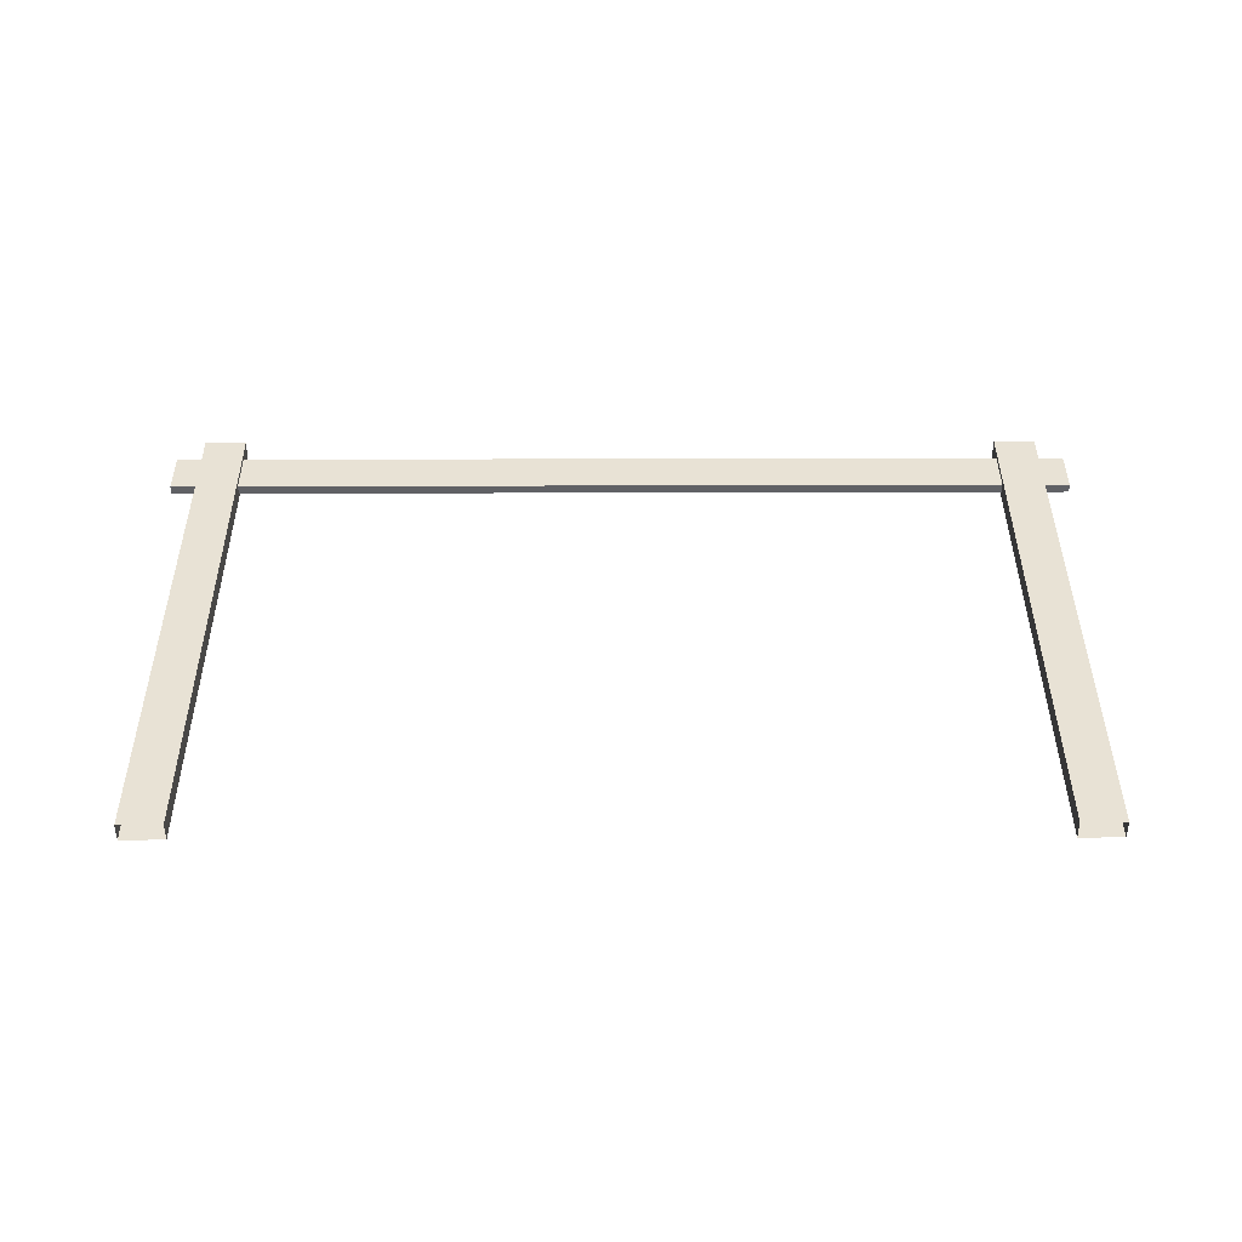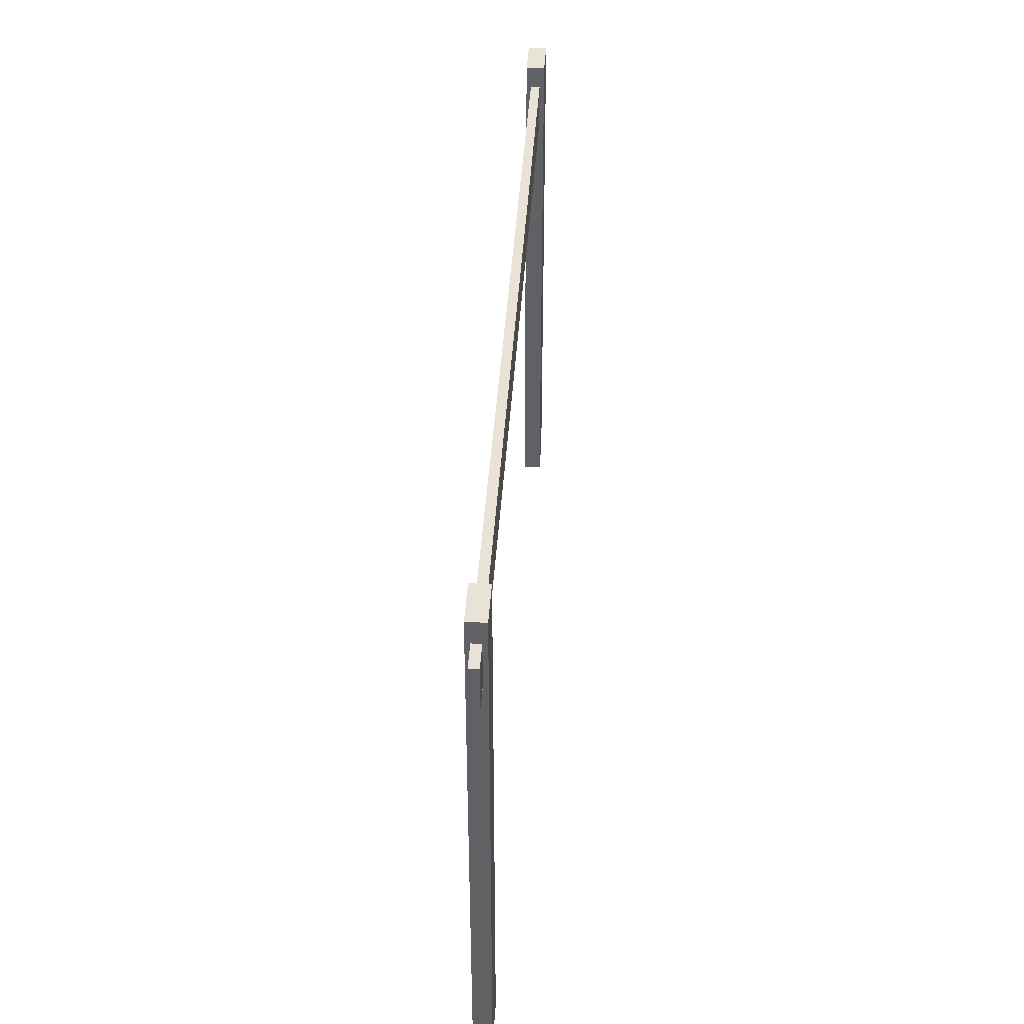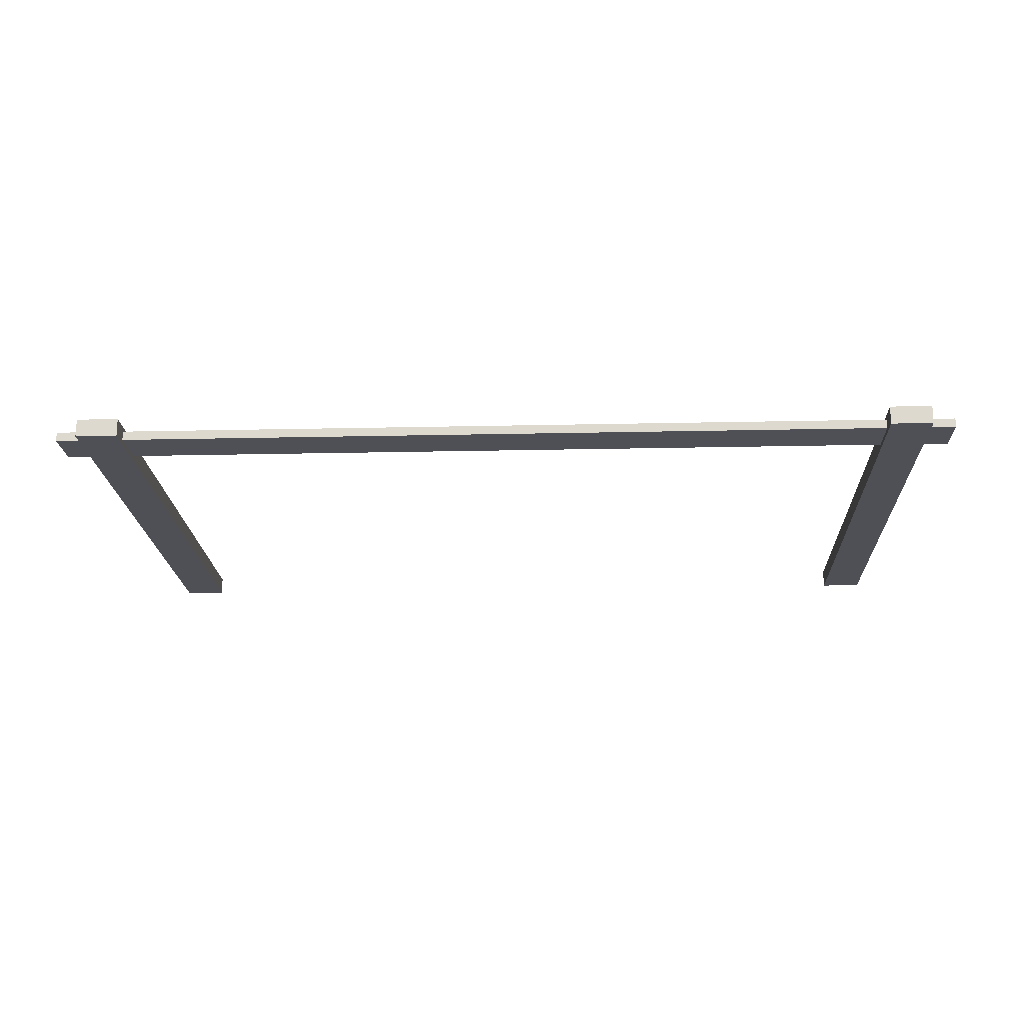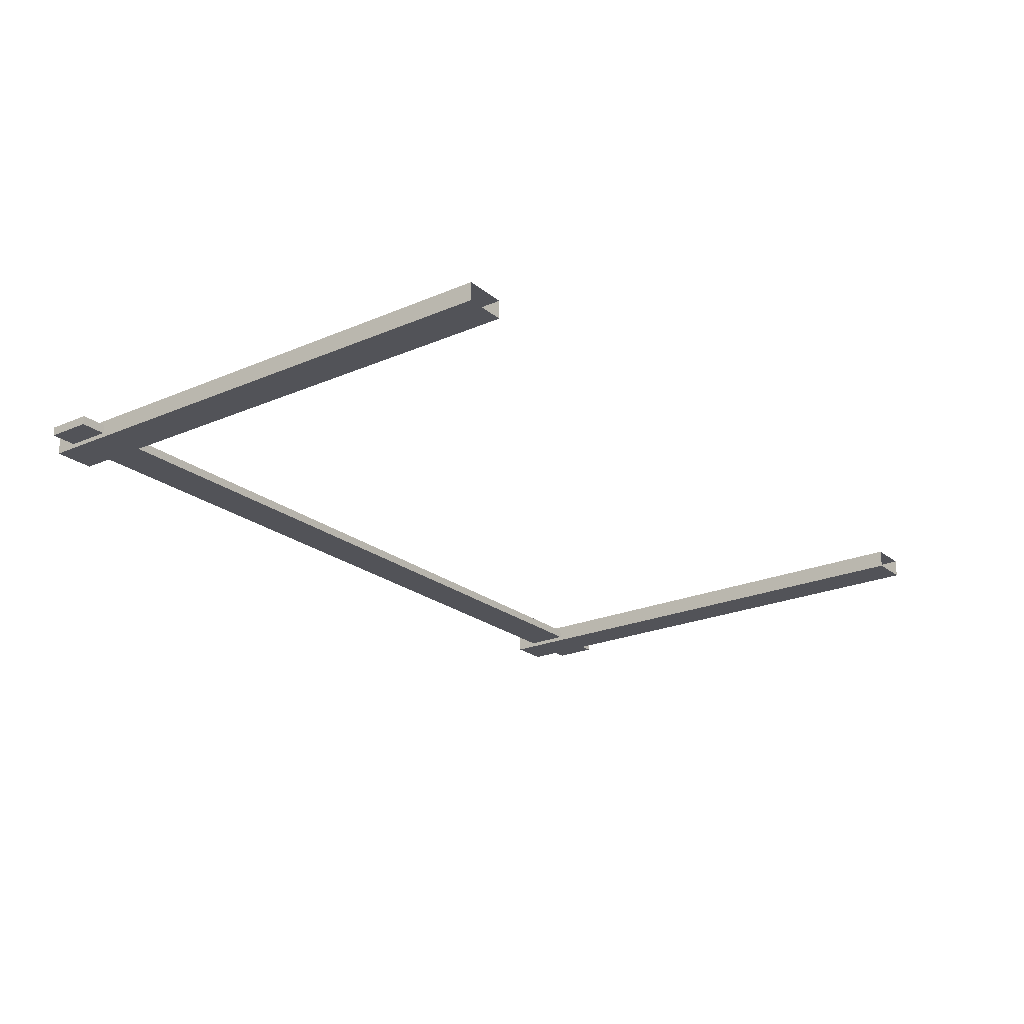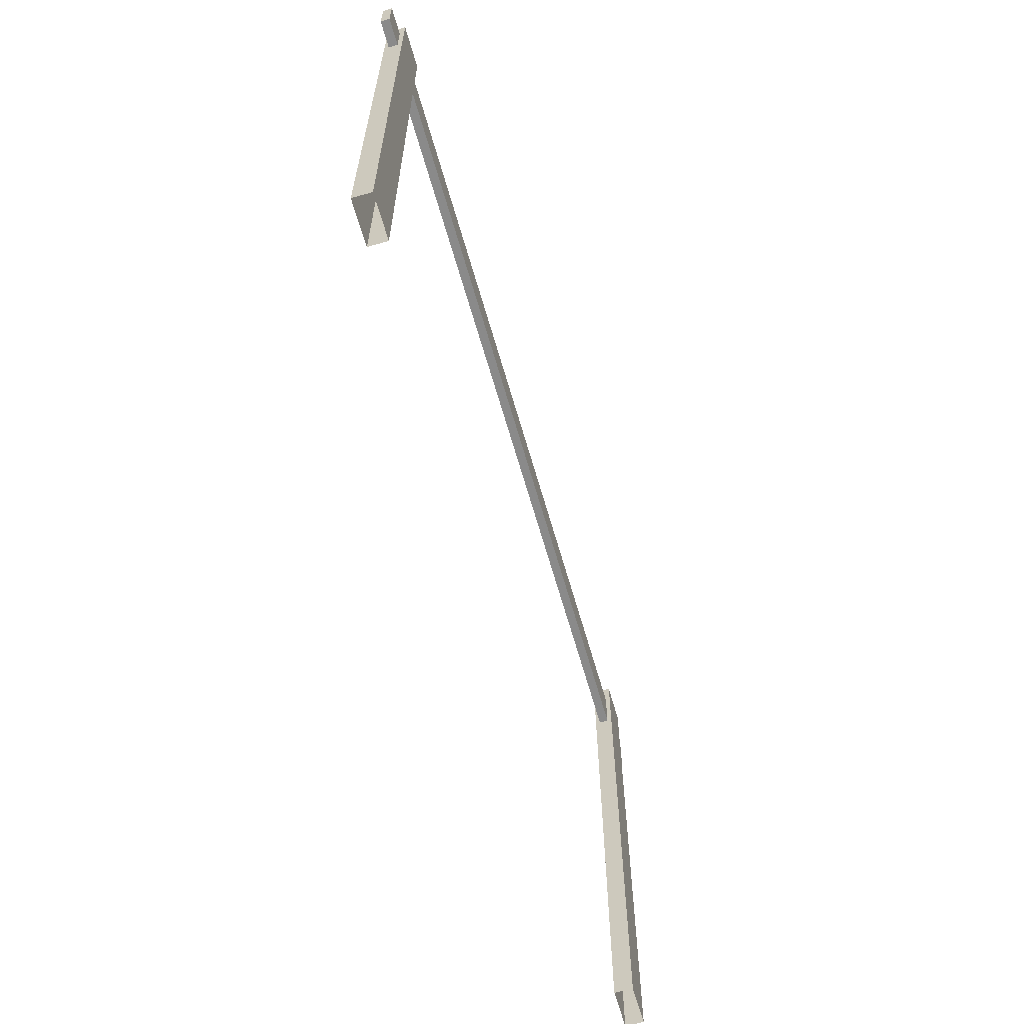
<metadata>
{"format":"obj","ext":"obj","renderer":"f3d","projection":"perspective","resolution":1024,"background":"white","views":[{"elev":40.7,"azim":-0.2,"up":"+Z"},{"elev":41.9,"azim":-86.4,"up":"+Y"},{"elev":-19.4,"azim":-177.6,"up":"+Z"},{"elev":-22.6,"azim":-53.4,"up":"+Z"},{"elev":-63.6,"azim":-74.1,"up":"+Y"}]}
</metadata>
<code>
o Obstacle_Cube
v 1 -0.05 0.01
v 1 0.05 0.01
v 1 -0.05 -0.01
v 1 0.05 -0.01
v 0.9415 0.1 -0.02
v 0.9415 -0.1 0.02
v 0.9415 -0.1 -0.02
v 0.9415 0.1 0.02
v 0.8499 -0.1 -0.02
v 0.8499 0.1 0.02
v 0.8499 0.1 -0.02
v 0.8499 -0.1 0.02
v 0.8499 -0.05 -0.01
v 0.8499 0.05 0.01
v 0.8499 0.05 -0.01
v 0.8499 -0.05 0.01
v 0.9415 0.05 -0.01
v 0.9415 -0.05 0.01
v 0.9415 -0.05 -0.01
v 0.9415 0.05 0.01
v 0.8499 -1.1 0.02
v 0.9415 -1.1 0.02
v 0.9415 -1.1 -0.02
v 0.8499 -1.1 -0.02
v -1 -0.05 0.01
v -1 0.05 0.01
v -1 -0.05 -0.01
v -1 0.05 -0.01
v -0.9415 0.1 -0.02
v -0.9415 -0.1 0.02
v -0.9415 -0.1 -0.02
v -0.9415 0.1 0.02
v -0.8499 -0.1 -0.02
v -0.8499 0.1 0.02
v -0.8499 0.1 -0.02
v -0.8499 -0.1 0.02
v -0.8499 -0.05 -0.01
v -0.8499 0.05 0.01
v -0.8499 0.05 -0.01
v -0.8499 -0.05 0.01
v -0.9415 0.05 -0.01
v -0.9415 -0.05 0.01
v -0.9415 -0.05 -0.01
v -0.9415 0.05 0.01
v -0.8499 -1.1 0.02
v -0.9415 -1.1 0.02
v -0.9415 -1.1 -0.02
v -0.8499 -1.1 -0.02
f 17 3 19
f 4 1 3
f 3 18 19
f 40 13 16
f 38 15 39
f 20 6 18
f 5 20 17
f 9 11 5
f 30 46 45
f 15 9 13
f 9 16 13
f 11 8 5
f 37 15 13
f 12 21 22
f 10 16 12
f 15 10 11
f 17 2 4
f 2 18 1
f 19 6 7
f 5 19 7
f 6 23 7
f 9 21 12
f 27 41 43
f 25 28 27
f 42 27 43
f 42 32 44
f 44 29 41
f 31 29 35
f 37 35 39
f 40 33 37
f 32 35 29
f 40 34 36
f 34 39 35
f 26 41 28
f 42 26 25
f 30 43 31
f 43 29 31
f 47 30 31
f 45 33 36
f 16 38 40
f 17 4 3
f 4 2 1
f 3 1 18
f 40 37 13
f 38 14 15
f 20 8 6
f 5 8 20
f 5 7 9
f 7 23 9
f 23 24 9
f 45 36 30
f 36 34 30
f 34 32 30
f 15 11 9
f 9 12 16
f 11 10 8
f 37 39 15
f 22 6 12
f 6 8 12
f 8 10 12
f 10 14 16
f 15 14 10
f 17 20 2
f 2 20 18
f 19 18 6
f 5 17 19
f 6 22 23
f 9 24 21
f 27 28 41
f 25 26 28
f 42 25 27
f 42 30 32
f 44 32 29
f 35 33 31
f 33 48 31
f 48 47 31
f 37 33 35
f 40 36 33
f 32 34 35
f 40 38 34
f 34 38 39
f 26 44 41
f 42 44 26
f 30 42 43
f 43 41 29
f 47 46 30
f 45 48 33
f 16 14 38
o Paint_Cube.002
v 1 -0.05 0.01
v 1 0.05 0.01
v 1 -0.05 -0.01
v 1 0.05 -0.01
v 0.9415 0.1 -0.02
v 0.9415 -0.1 0.02
v 0.9415 -0.1 -0.02
v 0.9415 0.1 0.02
v 0.8499 -0.1 -0.02
v 0.8499 0.1 0.02
v 0.8499 0.1 -0.02
v 0.8499 -0.1 0.02
v 0.8499 -0.05 -0.01
v 0.8499 0.05 0.01
v 0.8499 0.05 -0.01
v 0.8499 -0.05 0.01
v 0.9415 0.05 -0.01
v 0.9415 -0.05 0.01
v 0.9415 -0.05 -0.01
v 0.9415 0.05 0.01
v 0.8499 -1.1 0.02
v 0.9415 -1.1 0.02
v 0.9415 -1.1 -0.02
v 0.8499 -1.1 -0.02
v -1 -0.05 0.01
v -1 0.05 0.01
v -1 -0.05 -0.01
v -1 0.05 -0.01
v -0.9415 0.1 -0.02
v -0.9415 -0.1 0.02
v -0.9415 -0.1 -0.02
v -0.9415 0.1 0.02
v -0.8499 -0.1 -0.02
v -0.8499 0.1 0.02
v -0.8499 0.1 -0.02
v -0.8499 -0.1 0.02
v -0.8499 -0.05 -0.01
v -0.8499 0.05 0.01
v -0.8499 0.05 -0.01
v -0.8499 -0.05 0.01
v -0.9415 0.05 -0.01
v -0.9415 -0.05 0.01
v -0.9415 -0.05 -0.01
v -0.9415 0.05 0.01
v -0.8499 -1.1 0.02
v -0.9415 -1.1 0.02
v -0.9415 -1.1 -0.02
v -0.8499 -1.1 -0.02
v -0.7192 -0.05 -0.01
v -0.5884 -0.05 -0.01
v -0.4577 -0.05 -0.01
v -0.3269 -0.05 -0.01
v -0.1961 -0.05 -0.01
v -0.06538 -0.05 -0.01
v 0.06538 -0.05 -0.01
v 0.1961 -0.05 -0.01
v 0.3269 -0.05 -0.01
v 0.4577 -0.05 -0.01
v 0.5884 -0.05 -0.01
v 0.7192 -0.05 -0.01
v -0.7192 0.05 0.01
v -0.5884 0.05 0.01
v -0.4577 0.05 0.01
v -0.3269 0.05 0.01
v -0.1961 0.05 0.01
v -0.06538 0.05 0.01
v 0.06538 0.05 0.01
v 0.1961 0.05 0.01
v 0.3269 0.05 0.01
v 0.4577 0.05 0.01
v 0.5884 0.05 0.01
v 0.7192 0.05 0.01
v 0.7192 0.05 -0.01
v 0.5884 0.05 -0.01
v 0.4577 0.05 -0.01
v 0.3269 0.05 -0.01
v 0.1961 0.05 -0.01
v 0.06538 0.05 -0.01
v -0.06538 0.05 -0.01
v -0.1961 0.05 -0.01
v -0.3269 0.05 -0.01
v -0.4577 0.05 -0.01
v -0.5884 0.05 -0.01
v -0.7192 0.05 -0.01
v 0.7192 -0.05 0.01
v 0.5884 -0.05 0.01
v 0.4577 -0.05 0.01
v 0.3269 -0.05 0.01
v 0.1961 -0.05 0.01
v 0.06538 -0.05 0.01
v -0.06538 -0.05 0.01
v -0.1961 -0.05 0.01
v -0.3269 -0.05 0.01
v -0.4577 -0.05 0.01
v -0.5884 -0.05 0.01
v -0.7192 -0.05 0.01
f 65 51 67
f 52 49 51
f 51 66 67
f 65 50 52
f 50 66 49
f 75 89 91
f 73 76 75
f 90 75 91
f 74 89 76
f 90 74 73
f 143 109 144
f 141 111 142
f 139 113 140
f 137 115 138
f 135 117 136
f 133 119 134
f 107 121 108
f 105 123 106
f 103 125 104
f 101 127 102
f 99 129 100
f 97 131 98
f 109 131 132
f 111 129 130
f 113 127 128
f 115 125 126
f 117 123 124
f 119 121 122
f 133 107 108
f 135 105 106
f 137 103 104
f 139 101 102
f 141 99 100
f 143 97 98
f 65 52 51
f 52 50 49
f 51 49 66
f 65 68 50
f 50 68 66
f 75 76 89
f 73 74 76
f 90 73 75
f 74 92 89
f 90 92 74
f 143 110 109
f 141 112 111
f 139 114 113
f 137 116 115
f 135 118 117
f 133 120 119
f 107 122 121
f 105 124 123
f 103 126 125
f 101 128 127
f 99 130 129
f 97 132 131
f 109 110 131
f 111 112 129
f 113 114 127
f 115 116 125
f 117 118 123
f 119 120 121
f 133 134 107
f 135 136 105
f 137 138 103
f 139 140 101
f 141 142 99
f 143 144 97
f 88 97 144
f 120 63 121
f 85 132 97
f 64 120 133
f 144 86 88
f 142 110 143
f 140 112 141
f 138 114 139
f 136 116 137
f 134 118 135
f 108 63 61
f 106 122 107
f 104 124 105
f 102 126 103
f 100 128 101
f 98 130 99
f 86 132 87
f 110 130 131
f 112 128 129
f 114 126 127
f 116 124 125
f 118 122 123
f 133 61 64
f 134 106 107
f 136 104 105
f 138 102 103
f 140 100 101
f 142 98 99
f 88 85 97
f 120 62 63
f 85 87 132
f 64 62 120
f 144 109 86
f 142 111 110
f 140 113 112
f 138 115 114
f 136 117 116
f 134 119 118
f 108 121 63
f 106 123 122
f 104 125 124
f 102 127 126
f 100 129 128
f 98 131 130
f 86 109 132
f 110 111 130
f 112 113 128
f 114 115 126
f 116 117 124
f 118 119 122
f 133 108 61
f 134 135 106
f 136 137 104
f 138 139 102
f 140 141 100
f 142 143 98
f 68 54 66
f 53 68 65
f 57 59 53
f 78 94 93
f 63 57 61
f 57 64 61
f 59 56 53
f 60 69 70
f 58 64 60
f 63 58 59
f 67 54 55
f 53 67 55
f 54 71 55
f 57 69 60
f 78 92 90
f 92 77 89
f 79 77 83
f 81 87 85
f 88 81 85
f 80 83 77
f 88 82 84
f 82 87 83
f 78 91 79
f 91 77 79
f 95 78 79
f 93 81 84
f 68 56 54
f 53 56 68
f 53 55 57
f 55 71 57
f 71 72 57
f 93 84 78
f 84 82 78
f 82 80 78
f 63 59 57
f 57 60 64
f 59 58 56
f 70 54 60
f 54 56 60
f 56 58 60
f 58 62 64
f 63 62 58
f 67 66 54
f 53 65 67
f 54 70 71
f 57 72 69
f 78 80 92
f 92 80 77
f 83 81 79
f 81 96 79
f 96 95 79
f 81 83 87
f 88 84 81
f 80 82 83
f 88 86 82
f 82 86 87
f 78 90 91
f 91 89 77
f 95 94 78
f 93 96 81
o Cube.001
v 1 -0.05 0.01
v 1 0.05 0.01
v 1 -0.05 -0.01
v 1 0.05 -0.01
v 0.9415 0.1 -0.02
v 0.9415 -0.1 0.02
v 0.9415 -0.1 -0.02
v 0.9415 0.1 0.02
v 0.8499 -0.1 -0.02
v 0.8499 0.1 0.02
v 0.8499 0.1 -0.02
v 0.8499 -0.1 0.02
v 0.8499 -0.05 -0.01
v 0.8499 0.05 0.01
v 0.8499 0.05 -0.01
v 0.8499 -0.05 0.01
v 0.9415 0.05 -0.01
v 0.9415 -0.05 0.01
v 0.9415 -0.05 -0.01
v 0.9415 0.05 0.01
v 0.8499 -1.1 0.02
v 0.9415 -1.1 0.02
v 0.9415 -1.1 -0.02
v 0.8499 -1.1 -0.02
v -1 -0.05 0.01
v -1 0.05 0.01
v -1 -0.05 -0.01
v -1 0.05 -0.01
v -0.9415 0.1 -0.02
v -0.9415 -0.1 0.02
v -0.9415 -0.1 -0.02
v -0.9415 0.1 0.02
v -0.8499 -0.1 -0.02
v -0.8499 0.1 0.02
v -0.8499 0.1 -0.02
v -0.8499 -0.1 0.02
v -0.8499 -0.05 -0.01
v -0.8499 0.05 0.01
v -0.8499 0.05 -0.01
v -0.8499 -0.05 0.01
v -0.9415 0.05 -0.01
v -0.9415 -0.05 0.01
v -0.9415 -0.05 -0.01
v -0.9415 0.05 0.01
v -0.8499 -1.1 0.02
v -0.9415 -1.1 0.02
v -0.9415 -1.1 -0.02
v -0.8499 -1.1 -0.02
f 161 147 163
f 148 145 147
f 147 162 163
f 184 157 160
f 182 159 183
f 164 150 162
f 149 164 161
f 153 155 149
f 174 190 189
f 159 153 157
f 153 160 157
f 155 152 149
f 181 159 157
f 156 165 166
f 154 160 156
f 159 154 155
f 161 146 148
f 146 162 145
f 163 150 151
f 149 163 151
f 150 167 151
f 153 165 156
f 171 185 187
f 169 172 171
f 186 171 187
f 174 188 186
f 188 173 185
f 175 173 179
f 177 183 181
f 184 177 181
f 176 179 173
f 184 178 180
f 178 183 179
f 170 185 172
f 186 170 169
f 174 187 175
f 187 173 175
f 191 174 175
f 189 177 180
f 160 182 184
f 161 148 147
f 148 146 145
f 147 145 162
f 184 181 157
f 182 158 159
f 164 152 150
f 149 152 164
f 149 151 153
f 151 167 153
f 167 168 153
f 189 180 174
f 180 178 174
f 178 176 174
f 159 155 153
f 153 156 160
f 155 154 152
f 181 183 159
f 166 150 156
f 150 152 156
f 152 154 156
f 154 158 160
f 159 158 154
f 161 164 146
f 146 164 162
f 163 162 150
f 149 161 163
f 150 166 167
f 153 168 165
f 171 172 185
f 169 170 172
f 186 169 171
f 174 176 188
f 188 176 173
f 179 177 175
f 177 192 175
f 192 191 175
f 177 179 183
f 184 180 177
f 176 178 179
f 184 182 178
f 178 182 183
f 170 188 185
f 186 188 170
f 174 186 187
f 187 185 173
f 191 190 174
f 189 192 177
f 160 158 182

</code>
